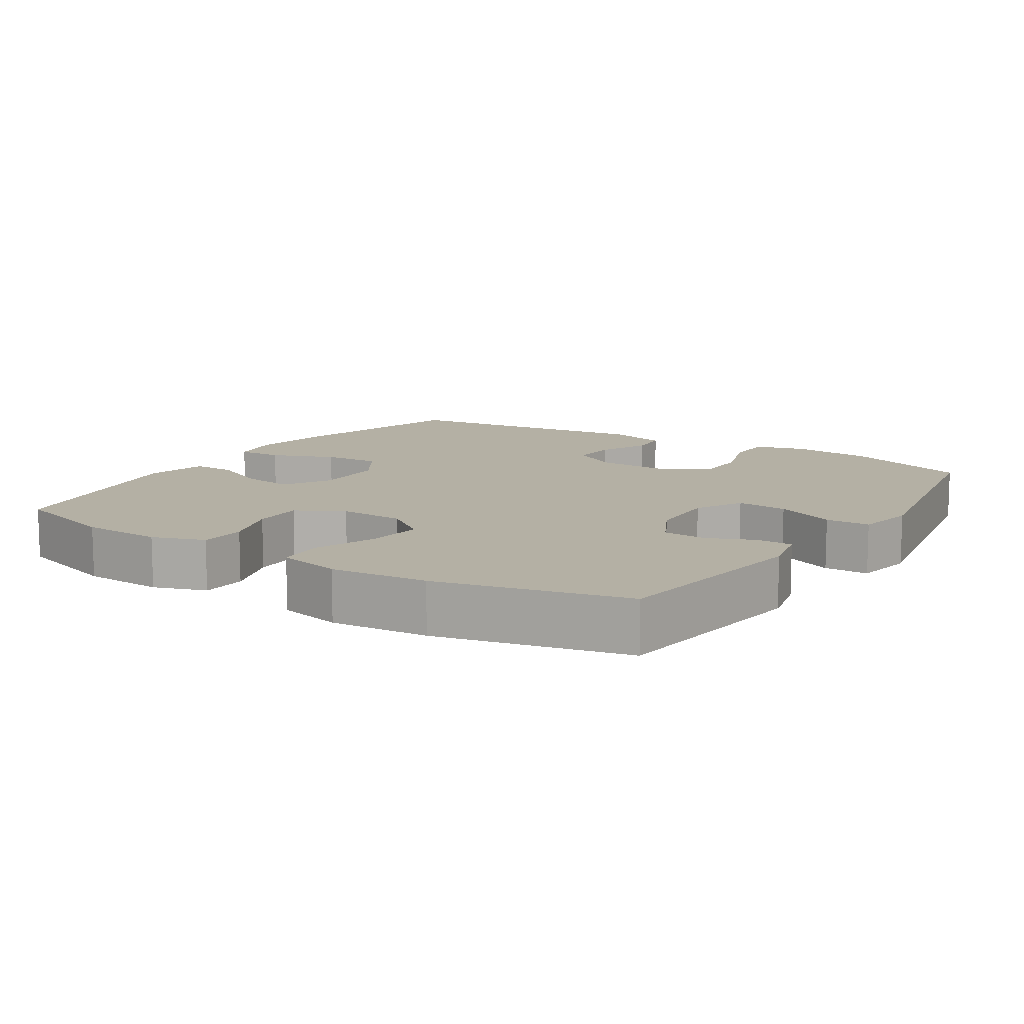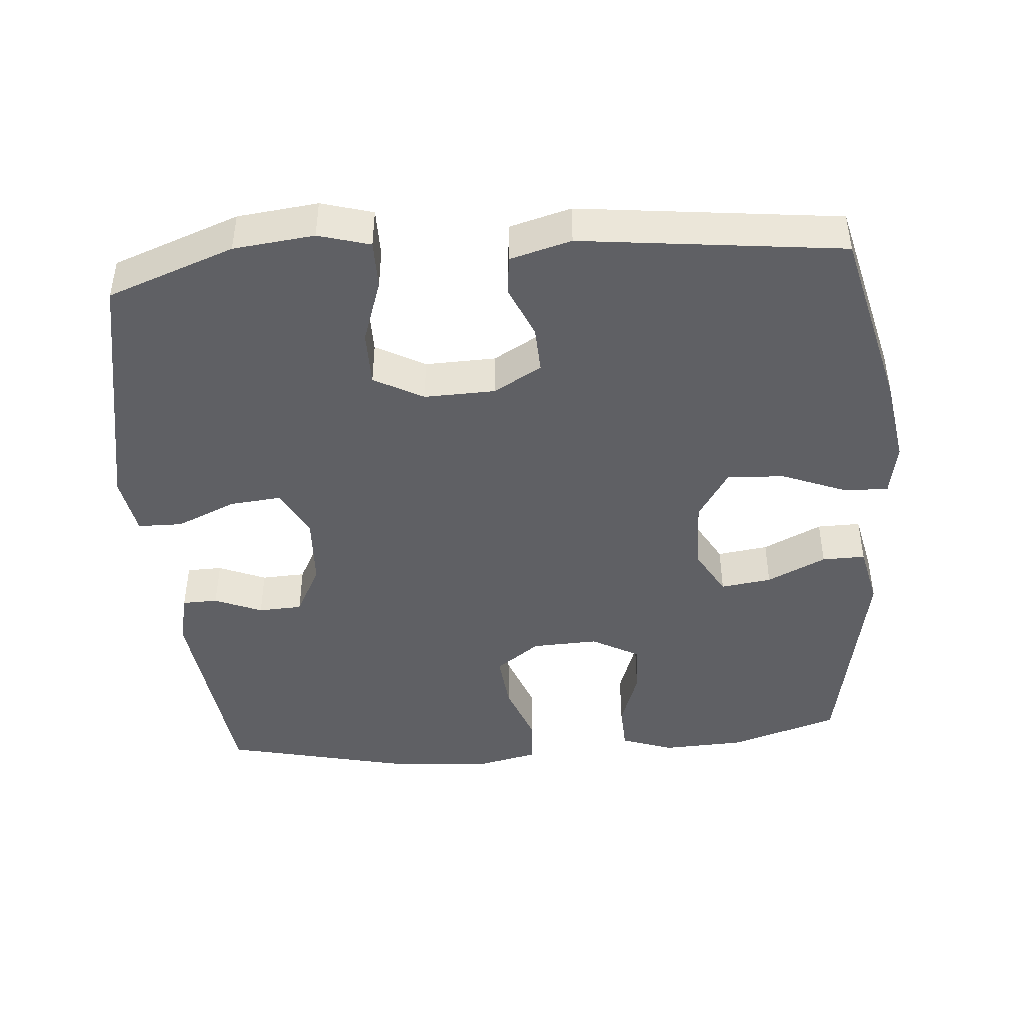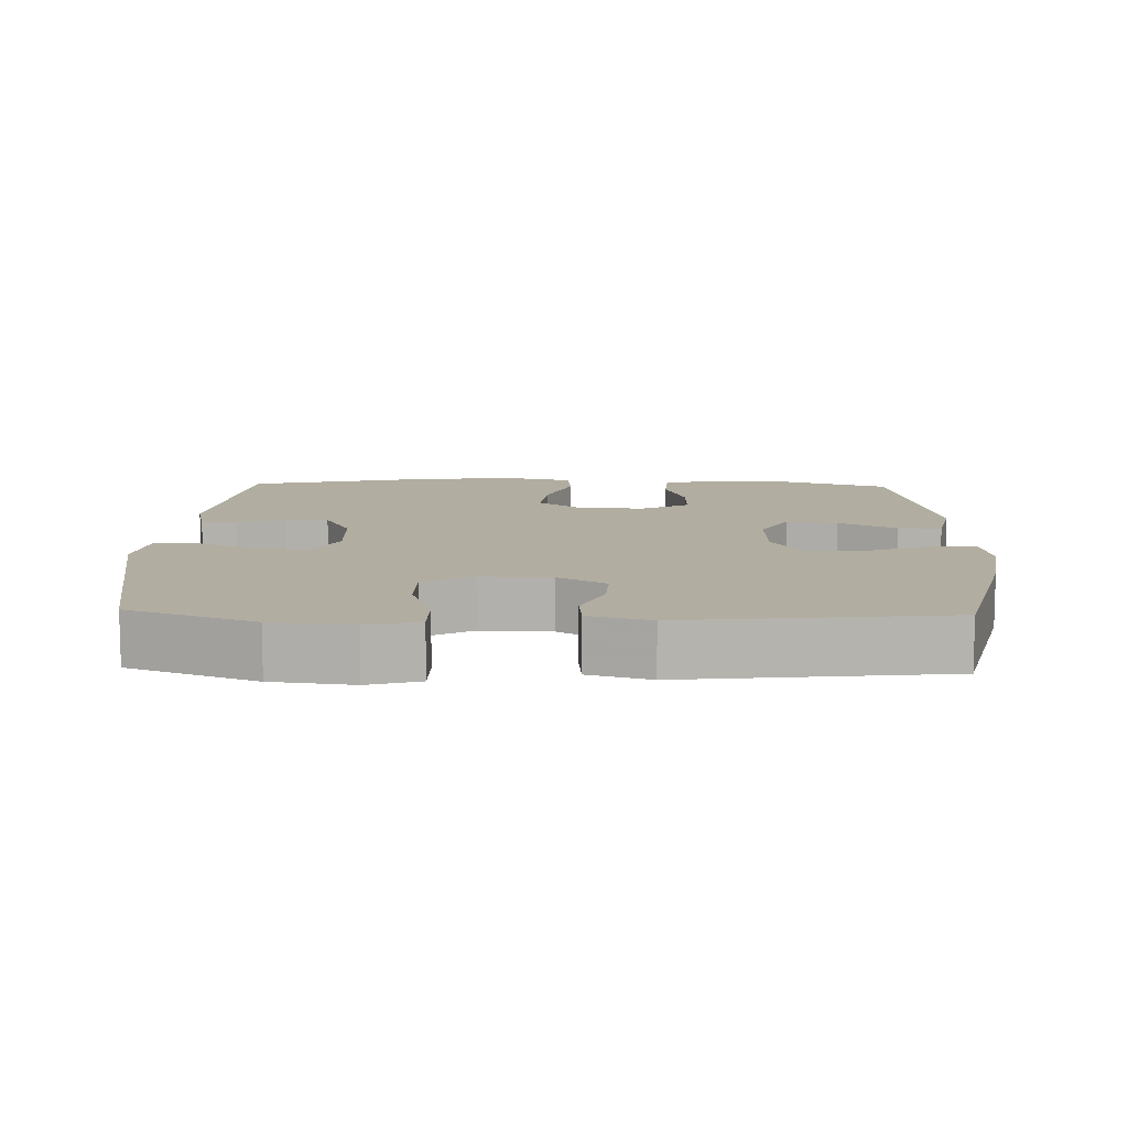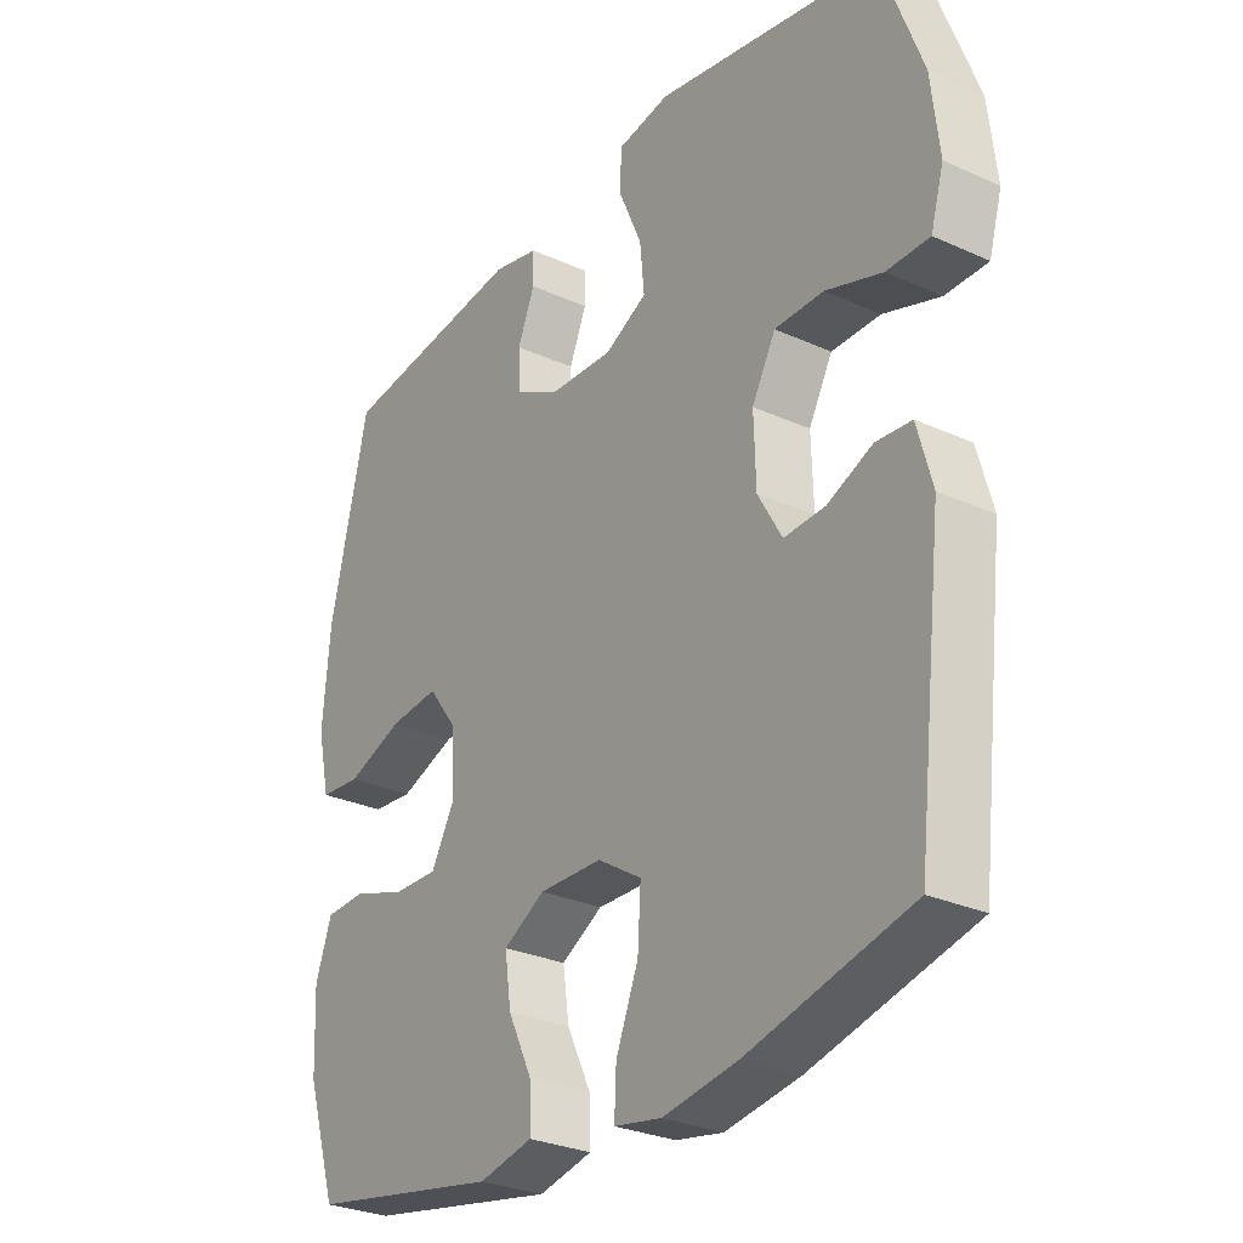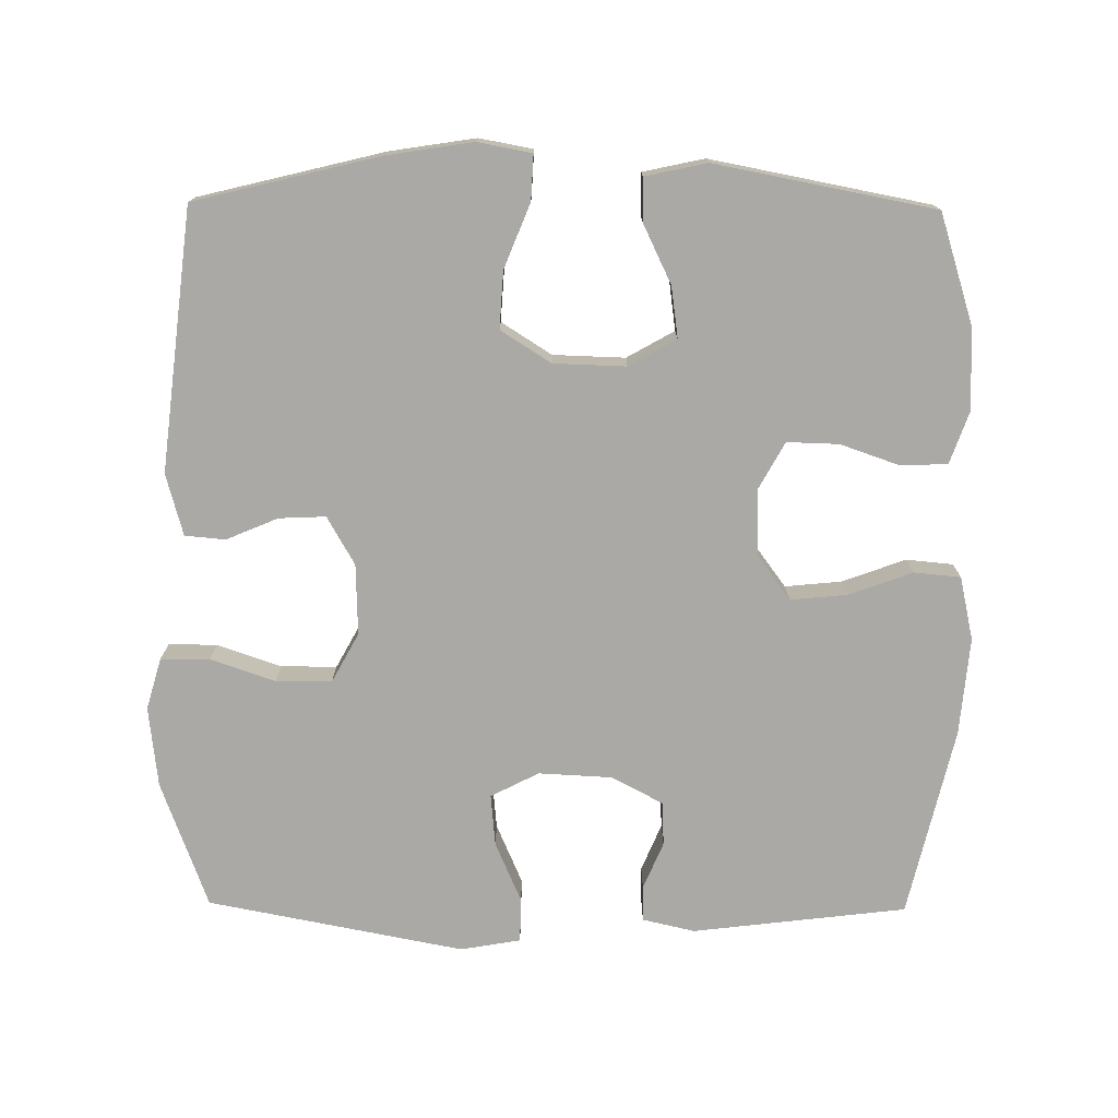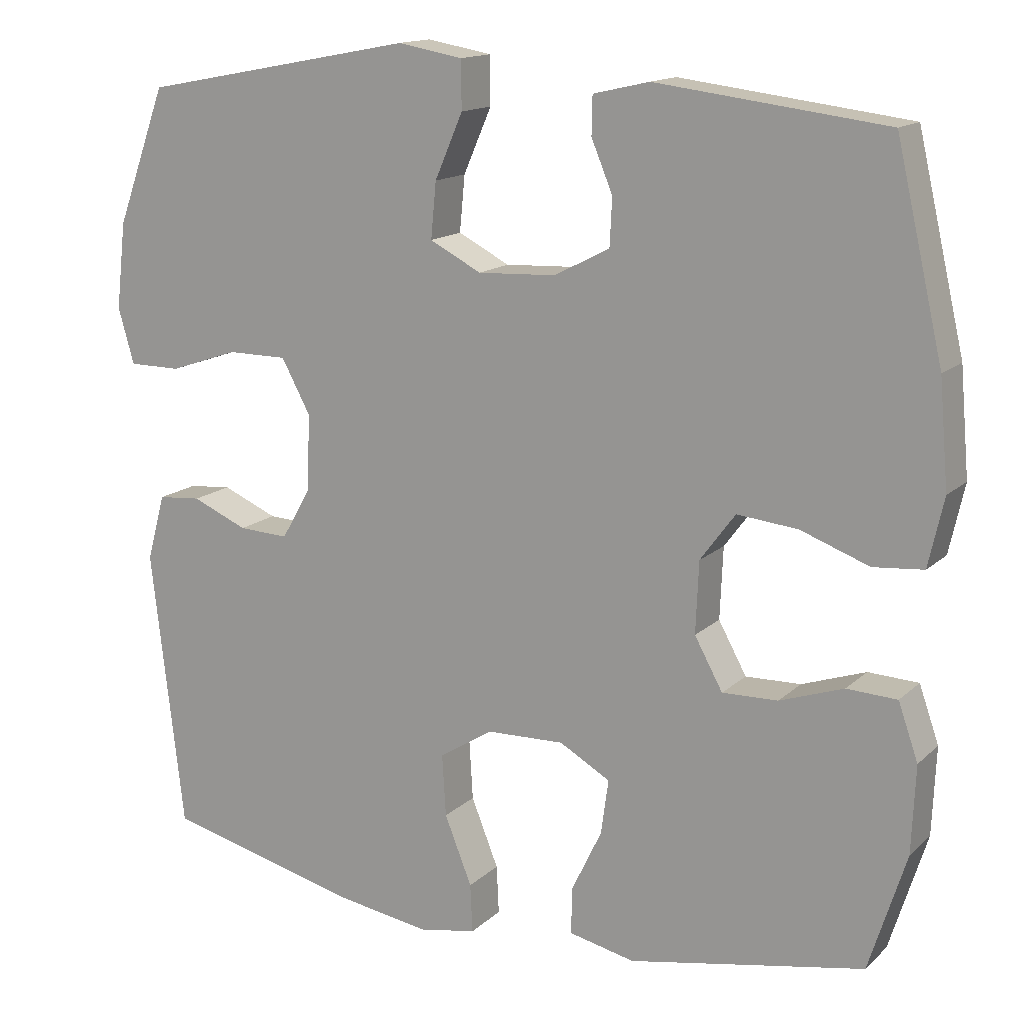
<metadata>
{"format":"obj","ext":"obj","renderer":"f3d","projection":"perspective","resolution":1024,"background":"white","views":[{"elev":11.4,"azim":-57.1,"up":"+Y"},{"elev":-44.4,"azim":94.6,"up":"+Y"},{"elev":10.5,"azim":91.8,"up":"+Y"},{"elev":-28.6,"azim":55.7,"up":"+Z"},{"elev":-75.3,"azim":179.4,"up":"+Y"},{"elev":14.7,"azim":-151.0,"up":"+Z"}]}
</metadata>
<code>
v -0.5 0.07 -0.5
v -0.549 0.07 -0.345
v -0.554 0.07 -0.23
v -0.528 0.07 -0.156
v -0.462 0.07 -0.153
v -0.378 0.07 -0.182
v -0.305 0.07 -0.184
v -0.268 0.07 -0.117
v -0.272 0.07 -0.023
v -0.318 0.07 0.039
v -0.398 0.07 0.031
v -0.488 0.07 -0.002
v -0.554 0.07 0.004
v -0.574 0.07 0.094
v -0.562 0.07 0.232
v -0.5 0.07 0.5
v -0.198 0.07 0.537
v -0.124 0.07 0.52
v -0.123 0.07 0.47
v -0.151 0.07 0.403
v -0.148 0.07 0.341
v -0.075 0.07 0.303
v 0.028 0.07 0.298
v 0.096 0.07 0.333
v 0.089 0.07 0.406
v 0.052 0.07 0.491
v 0.053 0.07 0.554
v 0.138 0.07 0.569
v 0.5 0.07 0.5
v 0.566 0.07 0.321
v 0.579 0.07 0.207
v 0.558 0.07 0.134
v 0.489 0.07 0.134
v 0.398 0.07 0.165
v 0.319 0.07 0.165
v 0.281 0.07 0.095
v 0.284 0.07 -0.005
v 0.323 0.07 -0.073
v 0.389 0.07 -0.07
v 0.462 0.07 -0.039
v 0.519 0.07 -0.044
v 0.543 0.07 -0.131
v 0.5 0.07 -0.5
v 0.239 0.07 -0.564
v 0.118 0.07 -0.583
v 0.042 0.07 -0.569
v 0.045 0.07 -0.505
v 0.081 0.07 -0.415
v 0.086 0.07 -0.334
v 0.015 0.07 -0.289
v -0.087 0.07 -0.286
v -0.154 0.07 -0.324
v -0.144 0.07 -0.396
v -0.104 0.07 -0.479
v -0.103 0.07 -0.54
v -0.19 0.07 -0.559
v -0.5 0 -0.5
v -0.549 0 -0.345
v -0.554 0 -0.23
v -0.528 0 -0.156
v -0.462 0 -0.153
v -0.378 0 -0.182
v -0.305 0 -0.184
v -0.268 0 -0.117
v -0.272 0 -0.023
v -0.318 0 0.039
v -0.398 0 0.031
v -0.488 0 -0.002
v -0.554 0 0.004
v -0.574 0 0.094
v -0.562 0 0.232
v -0.5 0 0.5
v -0.198 0 0.537
v -0.124 0 0.52
v -0.123 0 0.47
v -0.151 0 0.403
v -0.148 0 0.341
v -0.075 0 0.303
v 0.028 0 0.298
v 0.096 0 0.333
v 0.089 0 0.406
v 0.052 0 0.491
v 0.053 0 0.554
v 0.138 0 0.569
v 0.5 0 0.5
v 0.566 0 0.321
v 0.579 0 0.207
v 0.558 0 0.134
v 0.489 0 0.134
v 0.398 0 0.165
v 0.319 0 0.165
v 0.281 0 0.095
v 0.284 0 -0.005
v 0.323 0 -0.073
v 0.389 0 -0.07
v 0.462 0 -0.039
v 0.519 0 -0.044
v 0.543 0 -0.131
v 0.5 0 -0.5
v 0.239 0 -0.564
v 0.118 0 -0.583
v 0.042 0 -0.569
v 0.045 0 -0.505
v 0.081 0 -0.415
v 0.086 0 -0.334
v 0.015 0 -0.289
v -0.087 0 -0.286
v -0.154 0 -0.324
v -0.144 0 -0.396
v -0.104 0 -0.479
v -0.103 0 -0.54
v -0.19 0 -0.559
f 53 54 55 56
f 52 53 56 1
f 51 52 1 2
f 45 46 47 48
f 45 48 49
f 44 45 49
f 43 44 49
f 42 43 49 50
f 39 40 41 42
f 38 39 42 50
f 31 32 33 34
f 31 34 35
f 30 31 35
f 29 30 35
f 28 29 35 36
f 25 26 27 28
f 24 25 28 36
f 17 18 19 20
f 17 20 21
f 16 17 21
f 15 16 21 22
f 11 12 13 14
f 10 11 14 15
f 3 4 5 6
f 51 2 3 6
f 51 6 7
f 37 38 50 51
f 37 51 7 8
f 23 24 36 37
f 23 37 8 9
f 10 15 22 23
f 9 10 23
f 112 111 110 109
f 57 112 109 108
f 58 57 108 107
f 104 103 102 101
f 105 104 101
f 105 101 100
f 105 100 99
f 106 105 99 98
f 98 97 96 95
f 106 98 95 94
f 90 89 88 87
f 91 90 87
f 91 87 86
f 91 86 85
f 92 91 85 84
f 84 83 82 81
f 92 84 81 80
f 76 75 74 73
f 77 76 73
f 77 73 72
f 78 77 72 71
f 70 69 68 67
f 71 70 67 66
f 62 61 60 59
f 62 59 58 107
f 63 62 107
f 107 106 94 93
f 64 63 107 93
f 93 92 80 79
f 65 64 93 79
f 79 78 71 66
f 79 66 65
f 1 57 58 2
f 2 58 59 3
f 3 59 60 4
f 4 60 61 5
f 5 61 62 6
f 6 62 63 7
f 7 63 64 8
f 8 64 65 9
f 9 65 66 10
f 10 66 67 11
f 11 67 68 12
f 12 68 69 13
f 13 69 70 14
f 14 70 71 15
f 15 71 72 16
f 16 72 73 17
f 17 73 74 18
f 18 74 75 19
f 19 75 76 20
f 20 76 77 21
f 21 77 78 22
f 22 78 79 23
f 23 79 80 24
f 24 80 81 25
f 25 81 82 26
f 26 82 83 27
f 27 83 84 28
f 28 84 85 29
f 29 85 86 30
f 30 86 87 31
f 31 87 88 32
f 32 88 89 33
f 33 89 90 34
f 34 90 91 35
f 35 91 92 36
f 36 92 93 37
f 37 93 94 38
f 38 94 95 39
f 39 95 96 40
f 40 96 97 41
f 41 97 98 42
f 42 98 99 43
f 43 99 100 44
f 44 100 101 45
f 45 101 102 46
f 46 102 103 47
f 47 103 104 48
f 48 104 105 49
f 49 105 106 50
f 50 106 107 51
f 51 107 108 52
f 52 108 109 53
f 53 109 110 54
f 54 110 111 55
f 55 111 112 56
f 56 112 57 1

</code>
